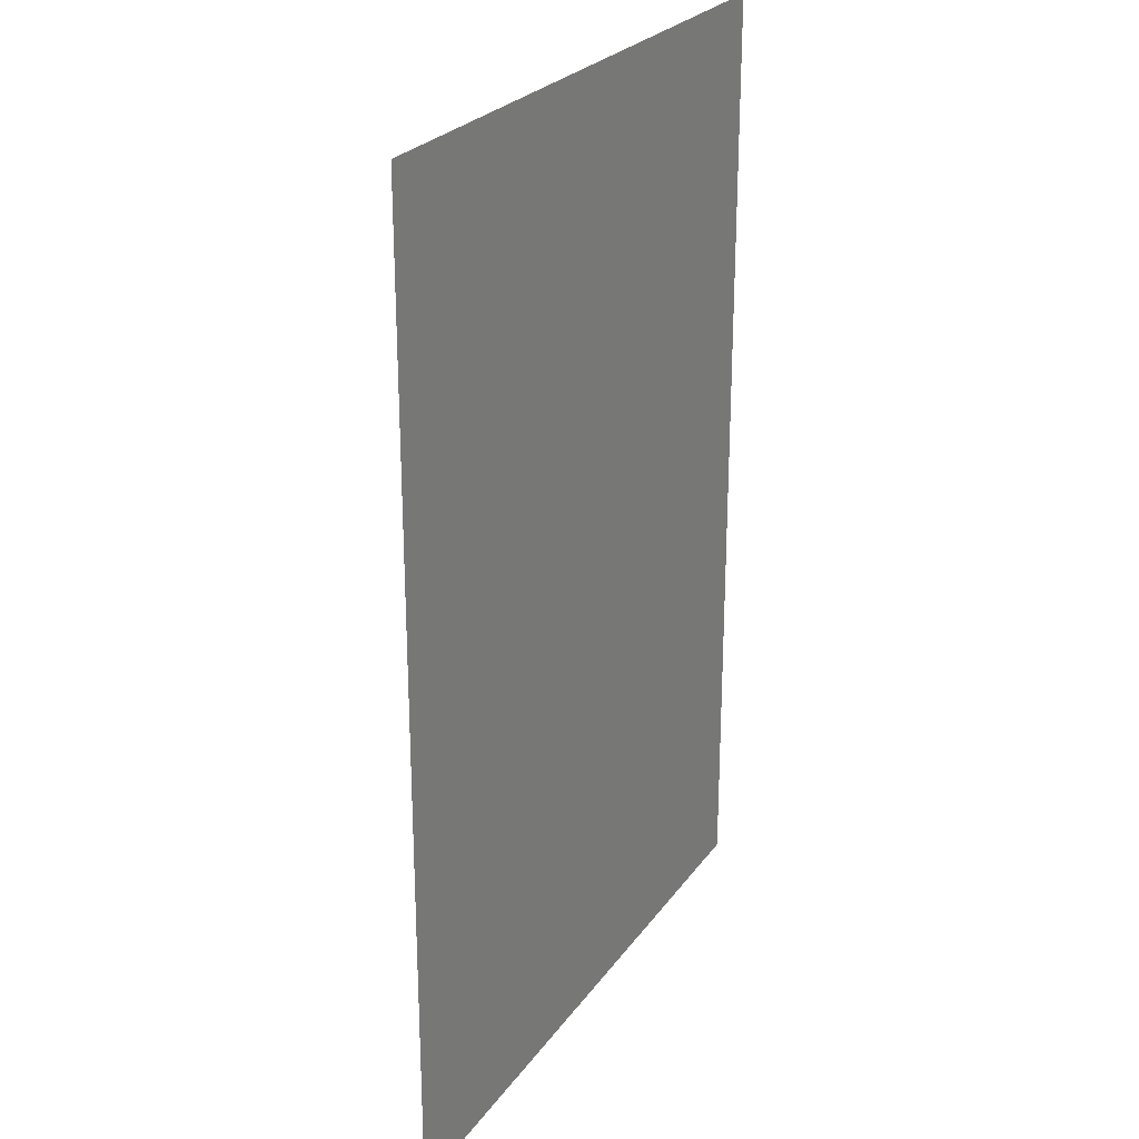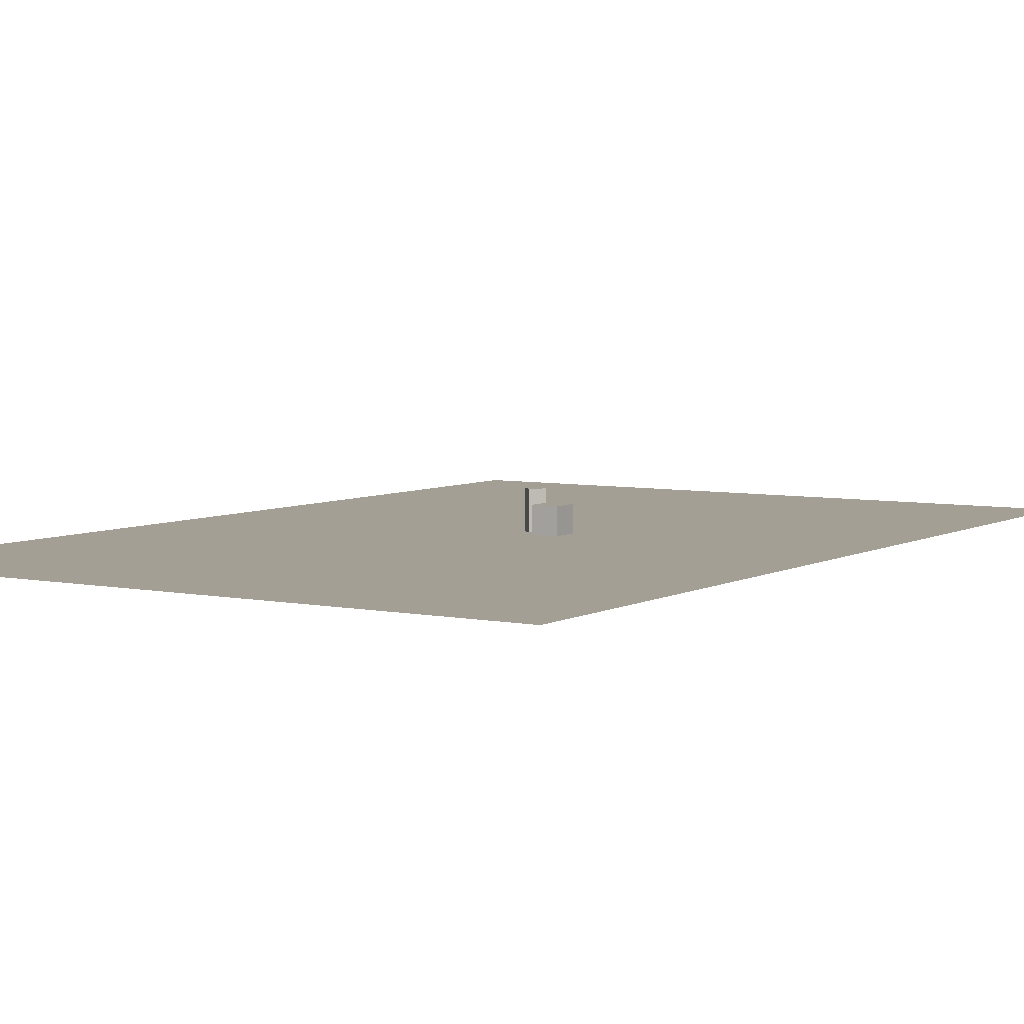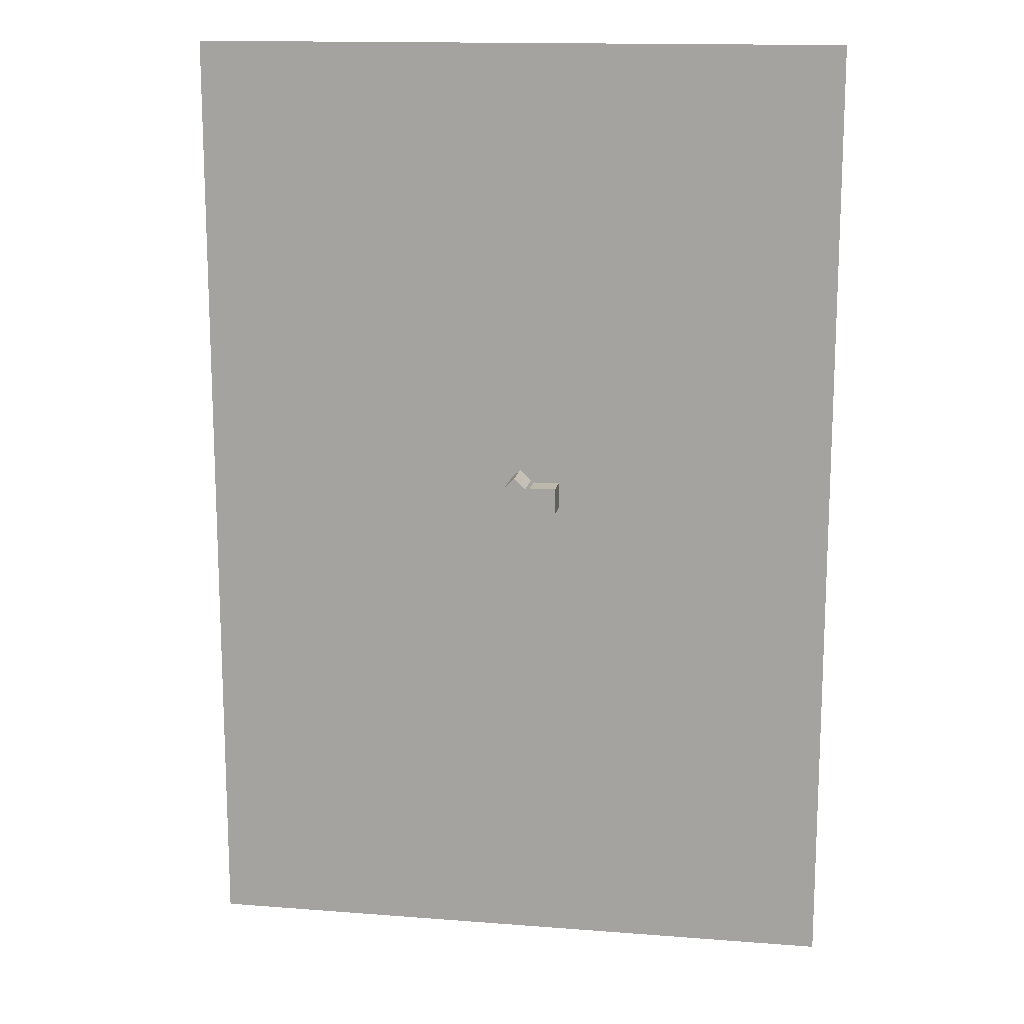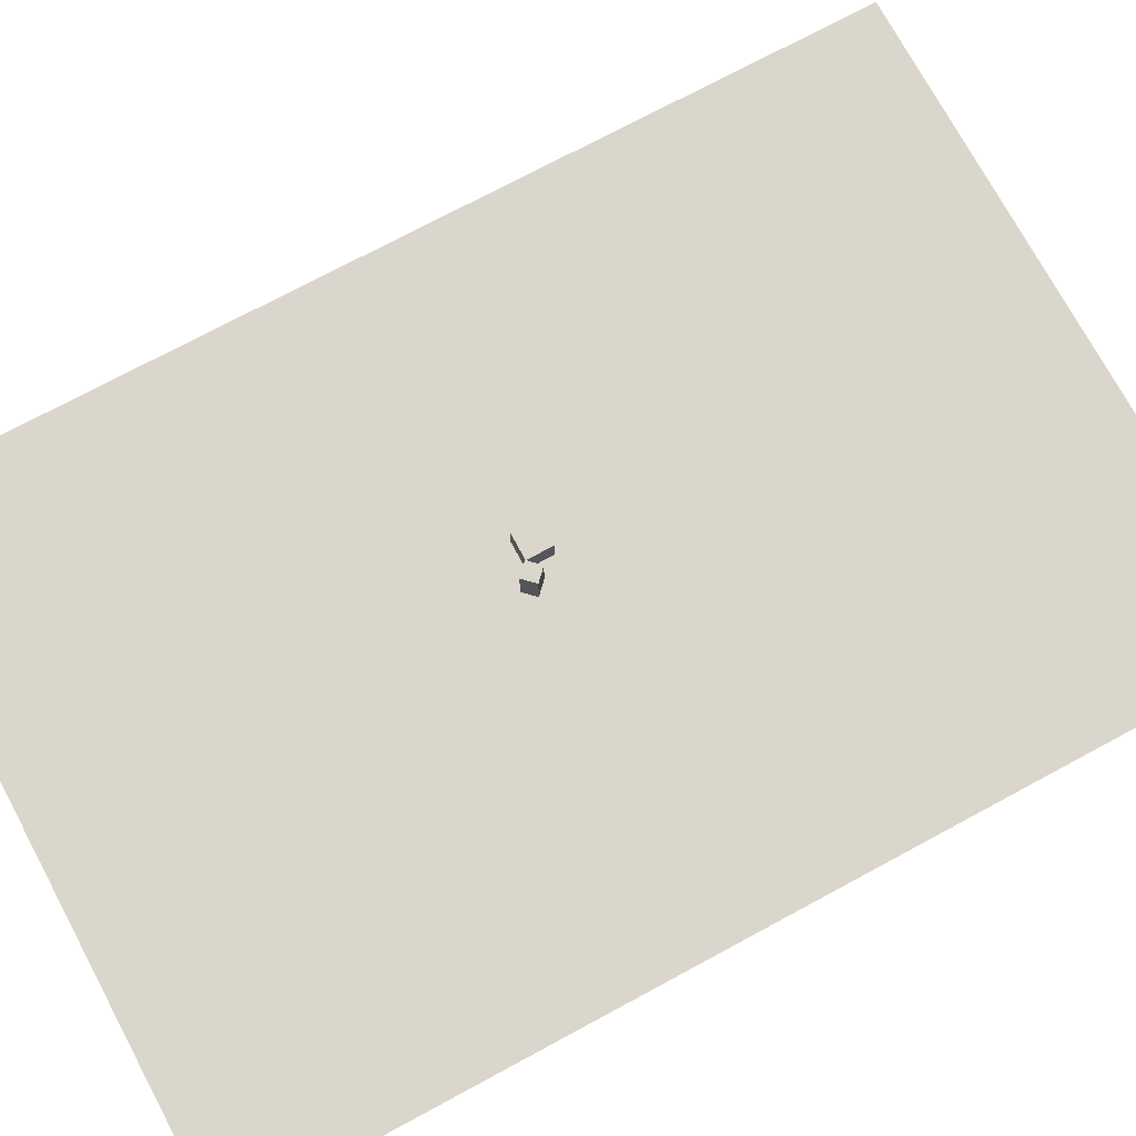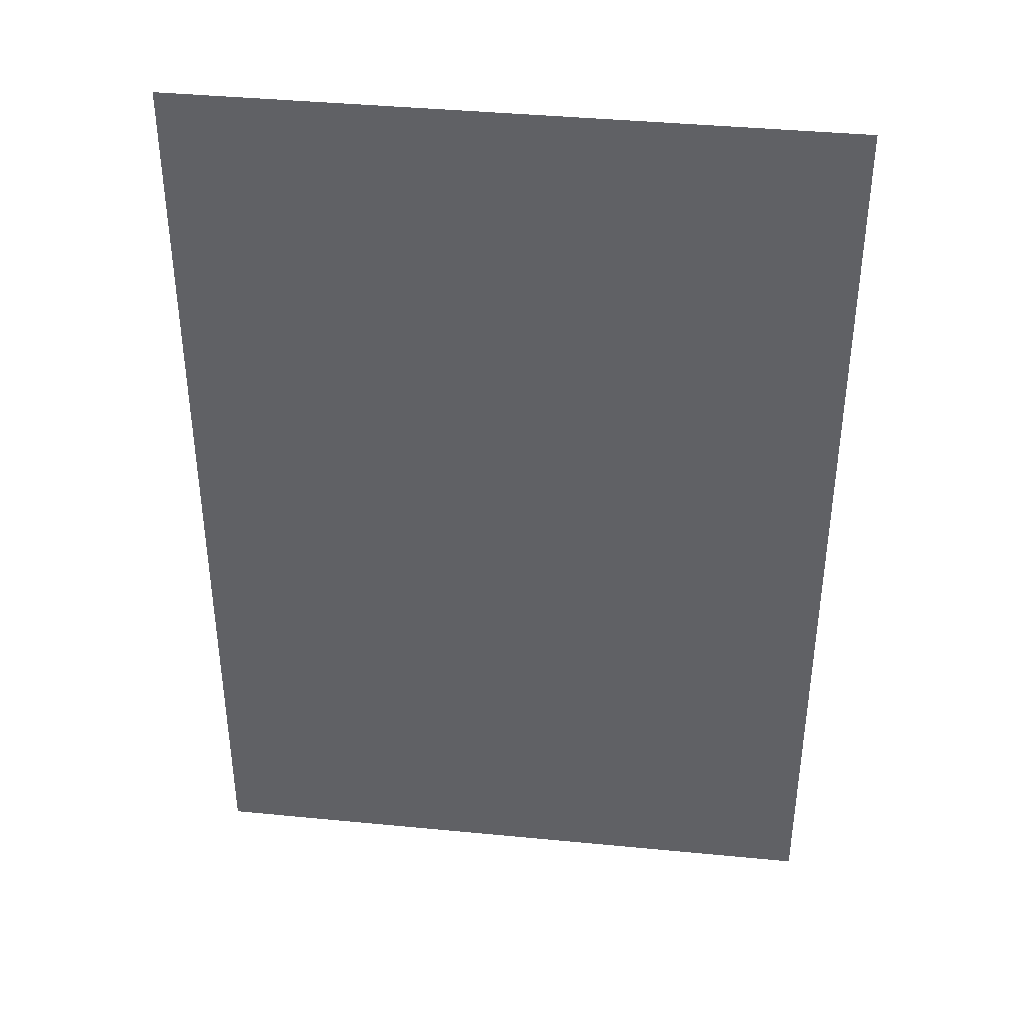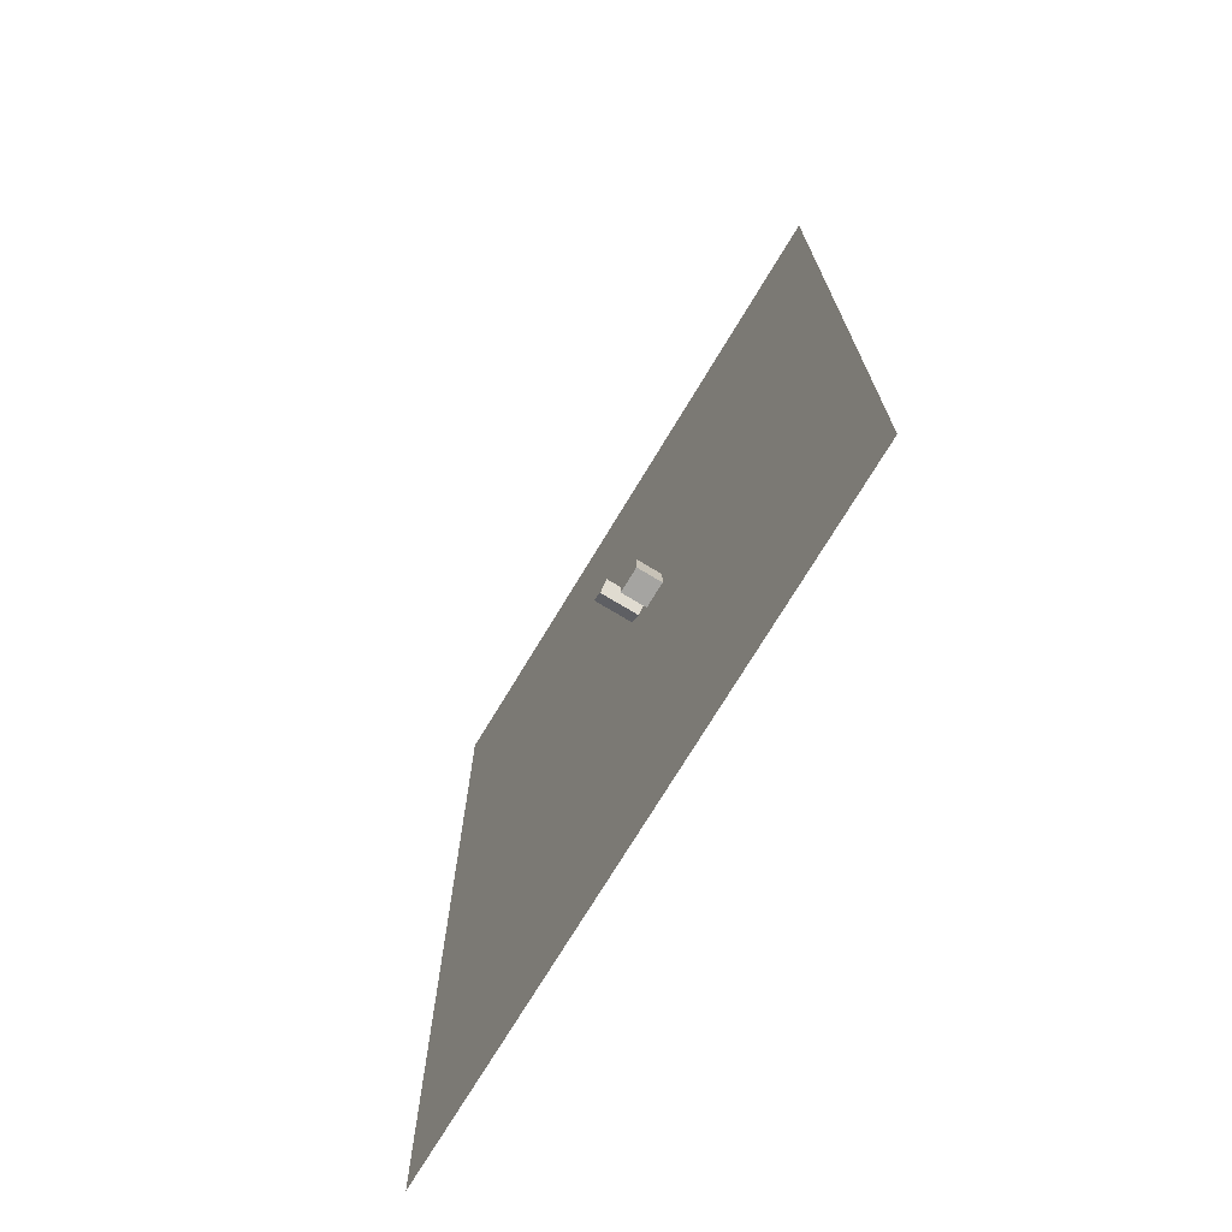
<metadata>
{"format":"obj","ext":"obj","renderer":"f3d","projection":"perspective","resolution":1024,"background":"white","views":[{"elev":25.4,"azim":-62.8,"up":"+Z"},{"elev":5.5,"azim":-147.5,"up":"+Y"},{"elev":14.6,"azim":-170.4,"up":"+Z"},{"elev":73.8,"azim":61.7,"up":"+Y"},{"elev":39.4,"azim":6.9,"up":"+Z"},{"elev":-73.2,"azim":-121.1,"up":"+Z"}]}
</metadata>
<code>
o Cube0
v 1 1 -1
v 1 -1 -1
v 1 1 1
v 1 -1 1
v -1 1 -1
v -1 -1 -1
v -1 1 1
v -1 -1 1
f 1 5 7 3
f 4 3 7 8
f 8 7 5 6
f 6 2 4 8
f 2 1 3 4
f 6 5 1 2
o Plane
v -22.23 -1.043 35.06
v 27.24 -1.043 35.06
v -22.23 -1.043 -37.28
v 27.24 -1.043 -37.28
f 9 10 12 11
o Cube1
v 2.088 -1.046 1.985
v 2.088 1.941 1.985
v 1.217 -1.046 1.142
v 1.217 1.941 1.142
v 2.915 -1.046 1.13
v 2.915 1.941 1.13
v 2.044 -1.046 0.2877
v 2.044 1.941 0.2877
f 13 14 16 15
f 15 16 20 19
f 19 20 18 17
f 17 18 14 13
f 15 19 17 13
f 20 16 14 18

</code>
